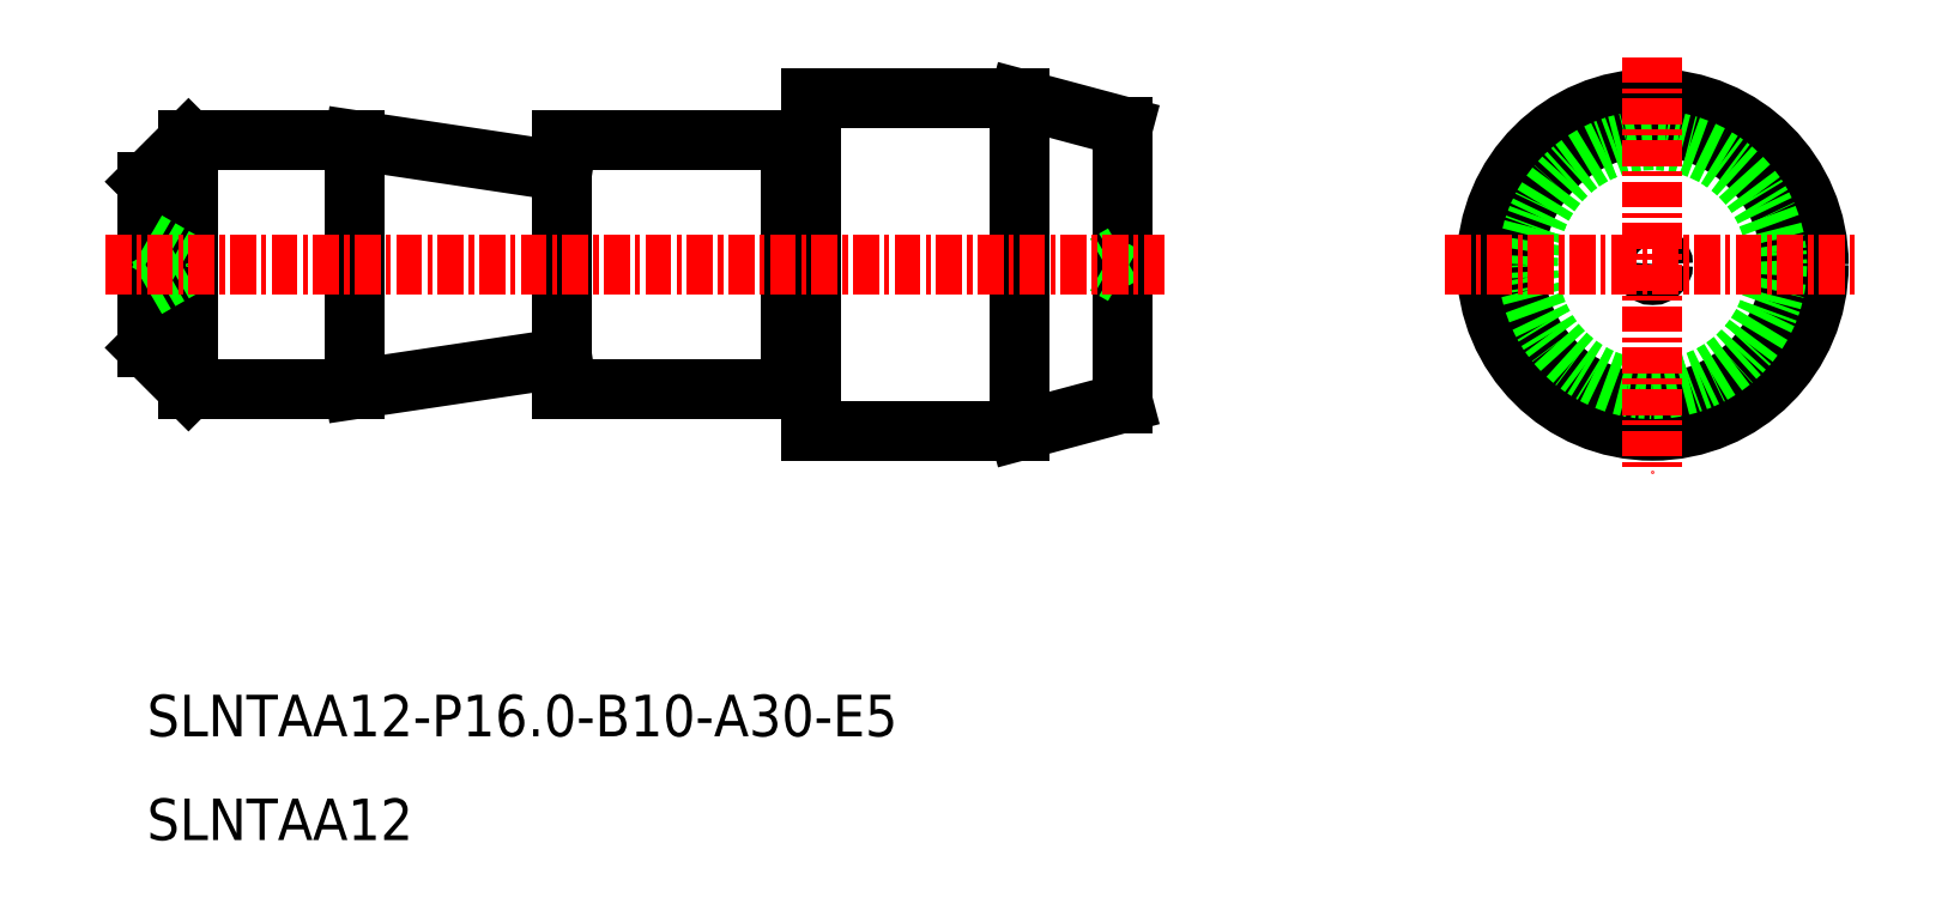
<metadata>
{"format":"dxf","ext":"dxf","renderer":"ezdxf+matplotlib","layout":"modelspace","background":"white","min_lineweight":24,"dpi":150}
</metadata>
<code>
0
SECTION
2
ENTITIES
0
LINE
8
0
10
-2178
20
-753.7
30
0
11
-2176
21
-755.7
31
0
0
LINE
8
0
10
-2178
20
-745.7
30
0
11
-2176
21
-743.7
31
0
0
LINE
8
0
10
-2158
20
-743.7
30
0
11
-2158
21
-755.7
31
0
0
LINE
8
0
10
-2158
20
-755.7
30
0
11
-2147
21
-755.7
31
0
0
LINE
8
0
10
-2158
20
-743.7
30
0
11
-2147
21
-743.7
31
0
0
LINE
8
0
10
-2147
20
-743.7
30
0
11
-2147
21
-755.7
31
0
0
LINE
8
0
10
-2168
20
-743.7
30
0
11
-2168
21
-755.7
31
0
0
LINE
8
0
10
-2168
20
-743.7
30
0
11
-2158
21
-745.2
31
0
0
LINE
8
0
10
-2158
20
-754.2
30
0
11
-2168
21
-755.7
31
0
0
LINE
8
0
10
-2178
20
-753.7
30
0
11
-2178
21
-745.7
31
0
0
LINE
8
0
10
-2176
20
-755.7
30
0
11
-2168
21
-755.7
31
0
0
LINE
8
0
10
-2176
20
-743.7
30
0
11
-2168
21
-743.7
31
0
0
LINE
8
CENTER
10
-2176
20
-755.7
30
0
11
-2176
21
-743.7
31
0
0
LINE
8
0
10
-2178
20
-748.5
30
0
11
-2176
21
-749.7
31
0
0
LINE
8
0
10
-2178
20
-750.8
30
0
11
-2176
21
-749.7
31
0
0
CIRCLE
8
CENTER
10
-2105
20
-749.7
30
0
40
6.66
0
LINE
8
0
10
-2131
20
-756.3
30
0
11
-2131
21
-743
31
0
0
LINE
8
0
10
-2136
20
-757.7
30
0
11
-2136
21
-741.7
31
0
0
LINE
8
0
10
-2146
20
-757.7
30
0
11
-2136
21
-757.7
31
0
0
LINE
8
0
10
-2146
20
-741.7
30
0
11
-2136
21
-741.7
31
0
0
TEXT
8
0
10
-2178
20
-777.4
30
0
40
2
1
SLNTAA12
0
TEXT
8
0
10
-2178
20
-772.4
30
0
40
2
1
SLNTAA12-P16-B10-A30-E5
0
LINE
8
0
10
-2131
20
-749.2
30
0
11
-2131
21
-749.7
31
0
0
LINE
8
0
10
-2131
20
-750.2
30
0
11
-2131
21
-749.7
31
0
0
CIRCLE
8
CENTER
10
-2105
20
-749.7
30
0
40
0.5
0
CIRCLE
8
CENTER
10
-2105
20
-749.7
30
0
40
8
0
LINE
8
0
10
-2146
20
-757.7
30
0
11
-2146
21
-741.7
31
0
0
CIRCLE
8
0
10
-2105
20
-749.7
30
0
40
6
0
LINE
8
0
10
-2136
20
-741.7
30
0
11
-2131
21
-743
31
0
0
LINE
8
0
10
-2136
20
-757.7
30
0
11
-2131
21
-756.3
31
0
0
LINE
8
CENTER
10
-2105
20
-739.7
30
0
11
-2105
21
-759.7
31
0
0
LINE
8
CENTER
10
-2115
20
-749.7
30
0
11
-2095
21
-749.7
31
0
0
LINE
8
CENTER
10
-2180
20
-749.7
30
0
11
-2129
21
-749.7
31
0
0
LINE
8
0
10
-2146
20
-743.8
30
0
11
-2147
21
-743.8
31
0
0
LINE
8
0
10
-2146
20
-755.6
30
0
11
-2147
21
-755.6
31
0
0
ENDSEC
0
EOF

</code>
